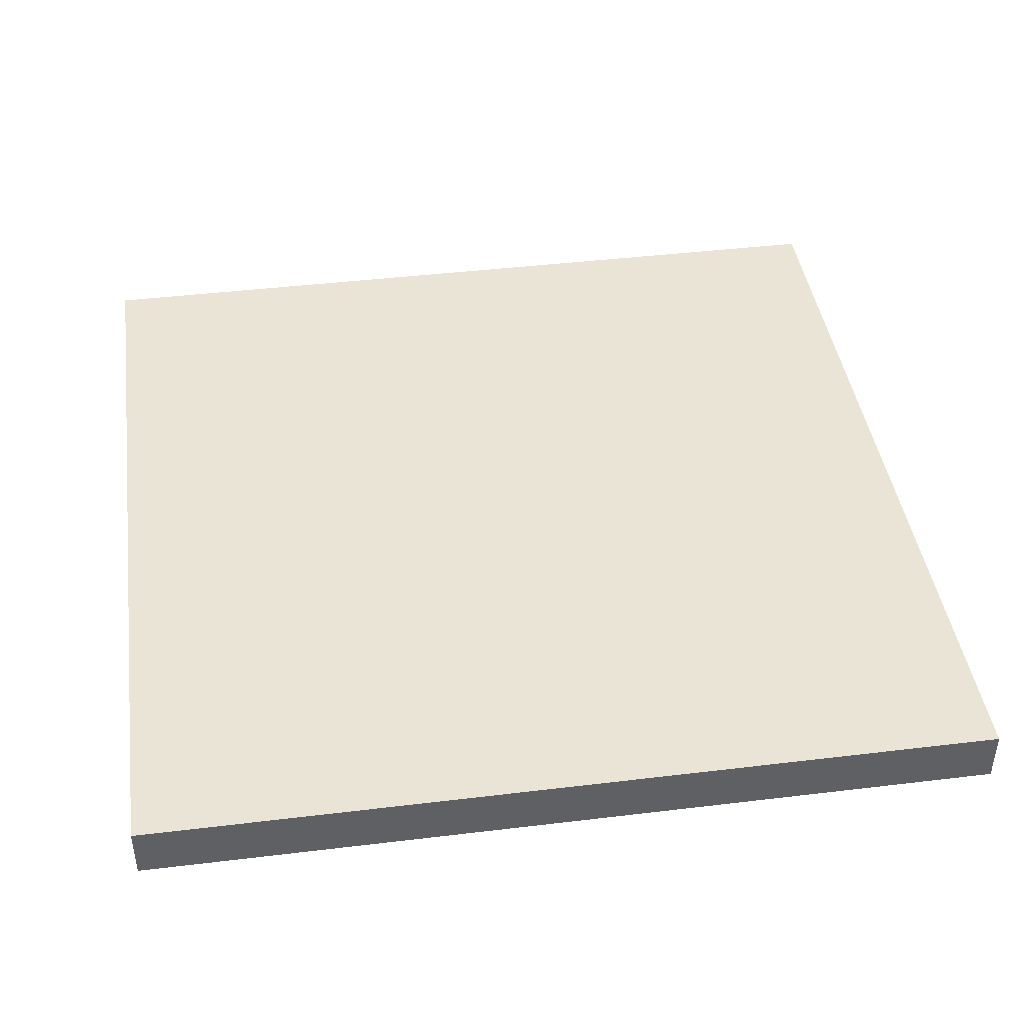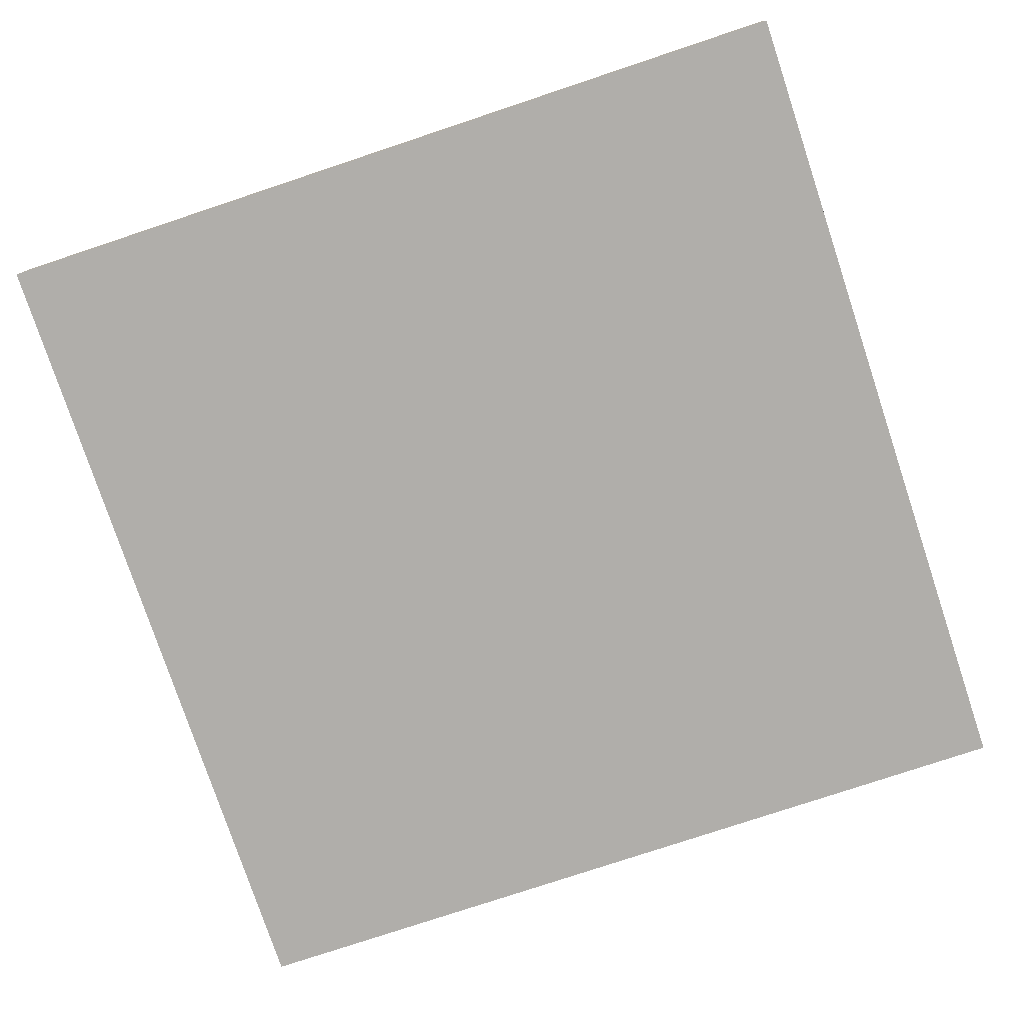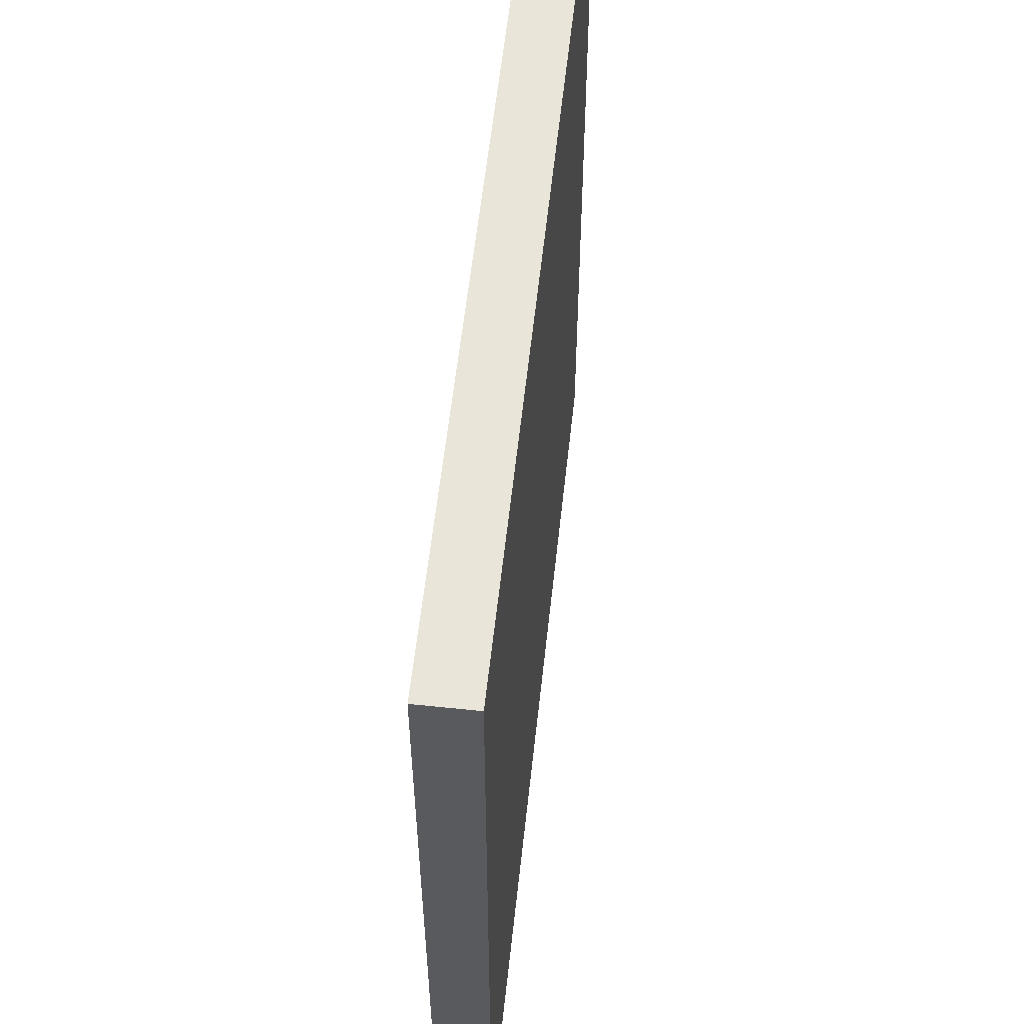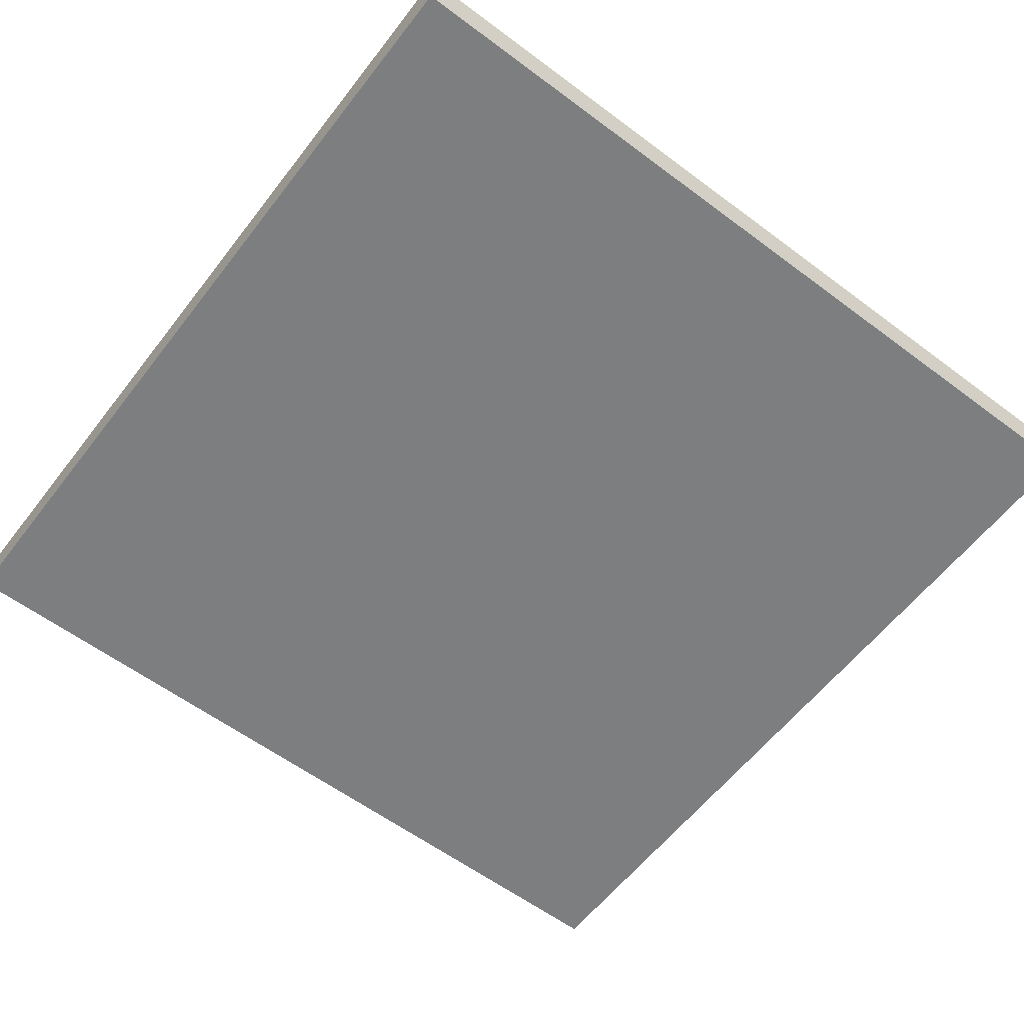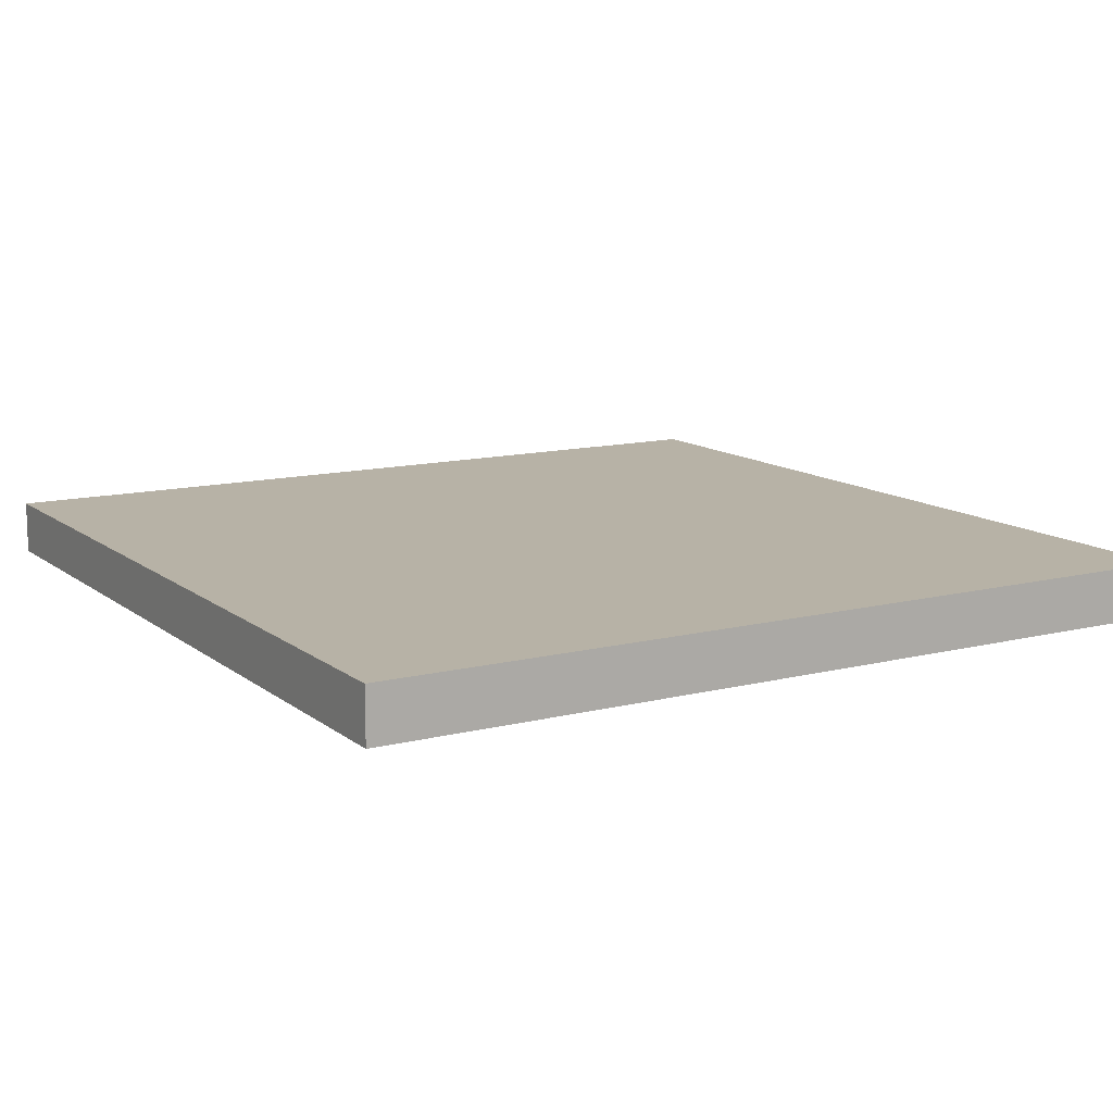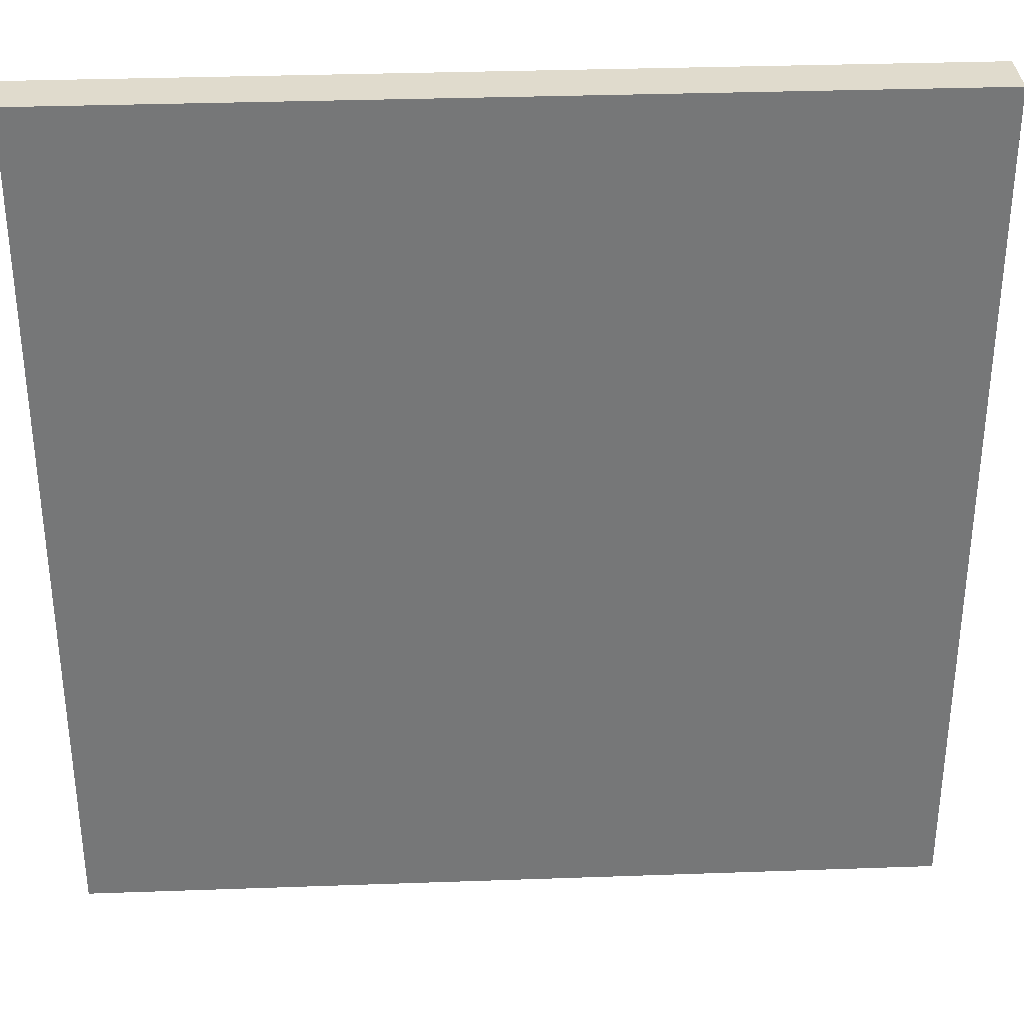
<metadata>
{"format":"obj","ext":"obj","renderer":"f3d","projection":"perspective","resolution":1024,"background":"white","views":[{"elev":42.6,"azim":-98.2,"up":"+Y"},{"elev":-77.8,"azim":18.4,"up":"+Y"},{"elev":58.2,"azim":-83.8,"up":"+Z"},{"elev":-59.3,"azim":52.5,"up":"+Y"},{"elev":12.4,"azim":-120.6,"up":"+Y"},{"elev":33.2,"azim":177.2,"up":"+Z"}]}
</metadata>
<code>
o
v -1.6 0 -1.6
v 1.6 0 -1.6
v -1.6 0.2 -1.6
v 1.6 0.2 -1.6
v -1.6 0 1.6
v 1.6 0 1.6
v -1.6 0.1 1.6
v -1.4 0.1 1.6
v -1.3 0.1 1.6
v 1.4 0.1 1.6
v 1.5 0.1 1.6
v 1.6 0.1 1.6
v -1.6 0.2 1.6
v -1.4 0.2 1.6
v -1.3 0.2 1.6
v 1.4 0.2 1.6
v 1.5 0.2 1.6
v 1.6 0.2 1.6
v -1.6 0 -1.6
v -1.6 0.2 -1.6
v -1.6 0.1 -0.1
v -1.6 0.2 -0.1
v -1.6 0.1 0
v -1.6 0.2 0
v -1.6 0.1 0.1
v -1.6 0.2 0.1
v -1.6 0.1 1.3
v -1.6 0.2 1.3
v -1.6 0.1 1.5
v -1.6 0.2 1.5
v -1.6 0 1.6
v -1.6 0.1 1.6
v -1.6 0.2 1.6
v 1.6 0 -1.6
v 1.6 0.2 -1.6
v 1.6 0.1 -0.1
v 1.6 0.2 -0.1
v 1.6 0.1 0
v 1.6 0.2 0
v 1.6 0.1 0.1
v 1.6 0.2 0.1
v 1.6 0.1 0.7
v 1.6 0.2 0.7
v 1.6 0.1 0.8
v 1.6 0.2 0.8
v 1.6 0.1 1.2
v 1.6 0.2 1.2
v 1.6 0.1 1.3
v 1.6 0.2 1.3
v 1.6 0 1.6
v 1.6 0.1 1.6
v 1.6 0.2 1.6
v -1.6 0 -1.6
v -1.6 0 1.6
v 1.6 0 -1.6
v 1.6 0 1.6
v -1.6 0.2 -1.6
v -1.6 0.2 -0.1
v -1.6 0.2 0
v -1.6 0.2 0.1
v -1.6 0.2 1.3
v -1.6 0.2 1.5
v -1.6 0.2 1.6
v -1.5 0.2 0.3
v -1.5 0.2 0.4
v -1.5 0.2 1.1
v -1.5 0.2 1.2
v -1.5 0.2 1.3
v -1.5 0.2 1.4
v -1.4 0.2 1.4
v -1.4 0.2 1.5
v -1.4 0.2 1.6
v -1.3 0.2 0.3
v -1.3 0.2 0.4
v -1.3 0.2 0.7
v -1.3 0.2 0.8
v -1.3 0.2 1.1
v -1.3 0.2 1.2
v -1.3 0.2 1.3
v -1.3 0.2 1.5
v -1.3 0.2 1.6
v -1.2 0.2 0.8
v -1.2 0.2 0.9
v -1.2 0.2 1.2
v -1.2 0.2 1.3
v -1.1 0.2 0.7
v -1.1 0.2 0.8
v -1 0.2 0.3
v -1 0.2 0.5
v -1 0.2 0.8
v -1 0.2 0.9
v -1 0.2 1.1
v -1 0.2 1.2
v -0.9 0.2 0.4
v -0.9 0.2 0.5
v -0.9 0.2 0.7
v -0.9 0.2 0.8
v -0.9 0.2 1.4
v -0.9 0.2 1.5
v -0.8 0.2 0.7
v -0.8 0.2 0.8
v -0.8 0.2 1
v -0.8 0.2 1.1
v -0.8 0.2 1.2
v -0.8 0.2 1.3
v -0.8 0.2 1.4
v -0.8 0.2 1.5
v -0.7 0.2 0.1
v -0.7 0.2 0.2
v -0.7 0.2 0.3
v -0.7 0.2 0.4
v -0.7 0.2 0.8
v -0.7 0.2 1
v -0.7 0.2 1.2
v -0.7 0.2 1.3
v -0.5 0.2 0.2
v -0.5 0.2 0.3
v -0.5 0.2 0.7
v -0.5 0.2 0.9
v -0.4 0.2 0.1
v -0.4 0.2 0.2
v -0.4 0.2 0.7
v -0.4 0.2 0.8
v -0.4 0.2 1.2
v -0.4 0.2 1.3
v -0.3 0.2 0.2
v -0.3 0.2 0.3
v -0.3 0.2 0.4
v -0.3 0.2 0.5
v -0.3 0.2 0.8
v -0.3 0.2 0.9
v -0.3 0.2 1.3
v -0.3 0.2 1.4
v -0.2 0.2 1.2
v -0.2 0.2 1.3
v -0.2 0.2 1.4
v -0.2 0.2 1.5
v -0.1 0.2 1.3
v -0.1 0.2 1.4
v 0 0.2 0.2
v 0 0.2 0.3
v 0 0.2 0.4
v 0 0.2 0.5
v 0 0.2 0.8
v 0 0.2 0.9
v 0 0.2 1.4
v 0 0.2 1.5
v 0.1 0.2 0.2
v 0.1 0.2 0.3
v 0.1 0.2 0.6
v 0.1 0.2 0.7
v 0.2 0.2 0.8
v 0.2 0.2 0.9
v 0.2 0.2 1
v 0.2 0.2 1.2
v 0.2 0.2 1.3
v 0.3 0.2 0.9
v 0.3 0.2 1
v 0.4 0.2 0.3
v 0.4 0.2 0.4
v 0.4 0.2 1.3
v 0.4 0.2 1.4
v 0.5 0.2 0.6
v 0.5 0.2 0.7
v 0.5 0.2 0.9
v 0.5 0.2 1
v 0.5 0.2 1.2
v 0.5 0.2 1.3
v 0.6 0.2 0.4
v 0.6 0.2 0.5
v 0.7 0.2 0.2
v 0.7 0.2 0.3
v 0.7 0.2 0.4
v 0.8 0.2 0.2
v 0.8 0.2 0.3
v 0.8 0.2 0.4
v 0.8 0.2 0.5
v 0.8 0.2 0.6
v 0.8 0.2 0.8
v 0.8 0.2 0.9
v 0.8 0.2 1
v 0.8 0.2 1.3
v 0.8 0.2 1.4
v 0.9 0.2 0.7
v 0.9 0.2 0.8
v 0.9 0.2 1
v 0.9 0.2 1.1
v 1 0.2 0.1
v 1 0.2 0.2
v 1 0.2 0.7
v 1 0.2 0.8
v 1.1 0.2 0.1
v 1.1 0.2 0.2
v 1.1 0.2 0.3
v 1.1 0.2 0.4
v 1.1 0.2 0.6
v 1.1 0.2 0.7
v 1.2 0.2 0.7
v 1.2 0.2 0.8
v 1.3 0.2 0.4
v 1.3 0.2 0.5
v 1.3 0.2 1.4
v 1.3 0.2 1.5
v 1.4 0.2 0.3
v 1.4 0.2 0.5
v 1.4 0.2 1
v 1.4 0.2 1.1
v 1.4 0.2 1.2
v 1.4 0.2 1.3
v 1.4 0.2 1.5
v 1.4 0.2 1.6
v 1.5 0.2 0.7
v 1.5 0.2 0.8
v 1.5 0.2 1.4
v 1.5 0.2 1.6
v 1.6 0.2 -1.6
v 1.6 0.2 -0.1
v 1.6 0.2 0
v 1.6 0.2 0.1
v 1.6 0.2 0.7
v 1.6 0.2 0.8
v 1.6 0.2 1.2
v 1.6 0.2 1.3
v 1.6 0.2 1.6
f 3 2 1
f 4 2 3
f 5 6 7
f 7 6 8
f 8 6 9
f 9 6 10
f 10 6 11
f 11 6 12
f 7 8 13
f 8 9 14
f 13 8 14
f 9 10 15
f 14 9 15
f 10 11 16
f 15 10 16
f 11 12 17
f 16 11 17
f 17 12 18
f 21 20 19
f 22 20 21
f 23 21 19
f 23 22 21
f 24 22 23
f 25 23 19
f 25 24 23
f 26 24 25
f 27 25 19
f 27 26 25
f 28 26 27
f 29 27 19
f 29 28 27
f 30 28 29
f 31 29 19
f 32 30 29
f 32 29 31
f 33 30 32
f 34 35 36
f 36 35 37
f 34 36 38
f 36 37 38
f 38 37 39
f 34 38 40
f 38 39 40
f 40 39 41
f 34 40 42
f 40 41 42
f 42 41 43
f 34 42 44
f 42 43 44
f 44 43 45
f 34 44 46
f 44 45 46
f 46 45 47
f 34 46 48
f 46 47 48
f 48 47 49
f 34 48 50
f 48 49 51
f 50 48 51
f 51 49 52
f 55 54 53
f 56 54 55
f 60 61 64
f 64 61 65
f 65 61 66
f 66 61 67
f 61 62 68
f 67 61 68
f 68 62 69
f 67 68 70
f 69 62 70
f 68 69 70
f 62 63 71
f 70 62 71
f 71 63 72
f 60 64 73
f 64 65 73
f 65 66 74
f 73 65 74
f 74 66 75
f 75 66 76
f 66 67 77
f 76 66 77
f 67 70 78
f 77 67 78
f 70 71 78
f 78 71 79
f 71 72 80
f 79 71 80
f 80 72 81
f 76 77 82
f 75 76 82
f 77 78 82
f 82 78 83
f 78 79 84
f 83 78 84
f 80 81 85
f 84 79 85
f 79 80 85
f 82 83 86
f 74 75 86
f 73 74 86
f 75 82 86
f 86 83 87
f 60 73 88
f 73 86 88
f 86 87 88
f 88 87 89
f 87 83 90
f 89 87 90
f 83 84 91
f 90 83 91
f 84 85 91
f 91 85 92
f 92 85 93
f 88 89 94
f 89 90 95
f 94 89 95
f 90 91 95
f 91 92 95
f 95 92 96
f 96 92 97
f 85 81 98
f 93 85 98
f 98 81 99
f 96 97 100
f 94 95 100
f 95 96 100
f 97 92 101
f 100 97 101
f 101 92 102
f 92 93 103
f 102 92 103
f 93 98 104
f 103 93 104
f 104 98 105
f 98 99 106
f 105 98 106
f 99 81 107
f 106 99 107
f 59 60 108
f 60 88 108
f 108 88 109
f 88 94 110
f 109 88 110
f 94 100 111
f 110 94 111
f 100 101 111
f 101 102 112
f 111 101 112
f 102 103 113
f 112 102 113
f 103 104 113
f 104 105 114
f 113 104 114
f 105 106 115
f 114 105 115
f 106 107 115
f 108 109 116
f 109 110 116
f 114 115 116
f 111 112 116
f 112 113 116
f 110 111 116
f 113 114 116
f 116 115 117
f 117 115 118
f 118 115 119
f 59 108 120
f 108 116 120
f 116 117 120
f 120 117 121
f 118 119 122
f 117 118 122
f 122 119 123
f 119 115 124
f 115 107 125
f 124 115 125
f 121 117 126
f 120 121 126
f 117 122 127
f 126 117 127
f 122 123 127
f 127 123 128
f 128 123 129
f 123 119 130
f 129 123 130
f 119 124 131
f 130 119 131
f 125 107 132
f 124 125 132
f 132 107 133
f 129 130 134
f 131 124 134
f 132 133 134
f 124 132 134
f 130 131 134
f 134 133 135
f 133 107 136
f 135 133 136
f 107 81 137
f 136 107 137
f 135 136 138
f 134 135 138
f 136 137 138
f 138 137 139
f 127 128 140
f 126 127 140
f 120 126 140
f 140 128 141
f 128 129 142
f 141 128 142
f 129 134 143
f 142 129 143
f 138 139 143
f 134 138 143
f 143 139 144
f 144 139 145
f 139 137 146
f 145 139 146
f 137 81 147
f 146 137 147
f 140 141 148
f 120 140 148
f 141 142 149
f 148 141 149
f 142 143 149
f 143 144 149
f 149 144 150
f 150 144 151
f 144 145 152
f 151 144 152
f 145 146 153
f 152 145 153
f 146 147 153
f 153 147 154
f 154 147 155
f 155 147 156
f 152 153 157
f 153 154 157
f 154 155 158
f 157 154 158
f 149 150 159
f 148 149 159
f 159 150 160
f 156 147 161
f 155 156 161
f 161 147 162
f 150 151 163
f 160 150 163
f 151 152 164
f 163 151 164
f 157 158 164
f 152 157 164
f 164 158 165
f 158 155 166
f 165 158 166
f 155 161 167
f 166 155 167
f 161 162 167
f 167 162 168
f 160 163 169
f 164 165 169
f 163 164 169
f 159 160 169
f 169 165 170
f 120 148 171
f 148 159 171
f 169 170 172
f 171 159 172
f 159 169 172
f 172 170 173
f 120 171 174
f 171 172 174
f 172 173 175
f 174 172 175
f 173 170 176
f 175 173 176
f 170 165 177
f 176 170 177
f 177 165 178
f 178 165 179
f 165 166 180
f 179 165 180
f 167 168 181
f 180 166 181
f 166 167 181
f 168 162 182
f 181 168 182
f 162 147 183
f 182 162 183
f 178 179 184
f 180 181 185
f 184 179 185
f 181 182 185
f 182 183 185
f 179 180 185
f 185 183 186
f 186 183 187
f 175 176 188
f 176 177 188
f 120 174 188
f 59 120 188
f 177 178 188
f 174 175 188
f 188 178 189
f 178 184 190
f 185 186 190
f 184 185 190
f 190 186 191
f 188 189 192
f 59 188 192
f 189 178 193
f 192 189 193
f 193 178 194
f 194 178 195
f 190 191 196
f 195 178 196
f 178 190 196
f 196 191 197
f 195 196 198
f 197 191 198
f 196 197 198
f 191 186 199
f 198 191 199
f 195 198 200
f 194 195 200
f 198 199 200
f 200 199 201
f 187 183 202
f 183 147 202
f 147 81 203
f 202 147 203
f 192 193 204
f 200 201 204
f 193 194 204
f 194 200 204
f 201 199 205
f 204 201 205
f 186 187 206
f 205 199 206
f 199 186 206
f 187 202 207
f 206 187 207
f 207 202 208
f 208 202 209
f 202 203 210
f 203 81 210
f 210 81 211
f 205 206 212
f 204 205 212
f 206 207 212
f 207 208 212
f 212 208 213
f 210 211 214
f 209 202 214
f 202 210 214
f 214 211 215
f 57 58 216
f 58 59 217
f 216 58 217
f 59 192 218
f 217 59 218
f 192 204 219
f 218 192 219
f 204 212 219
f 212 213 220
f 219 212 220
f 213 208 221
f 220 213 221
f 208 209 222
f 221 208 222
f 214 215 223
f 222 209 223
f 209 214 223
f 223 215 224

</code>
